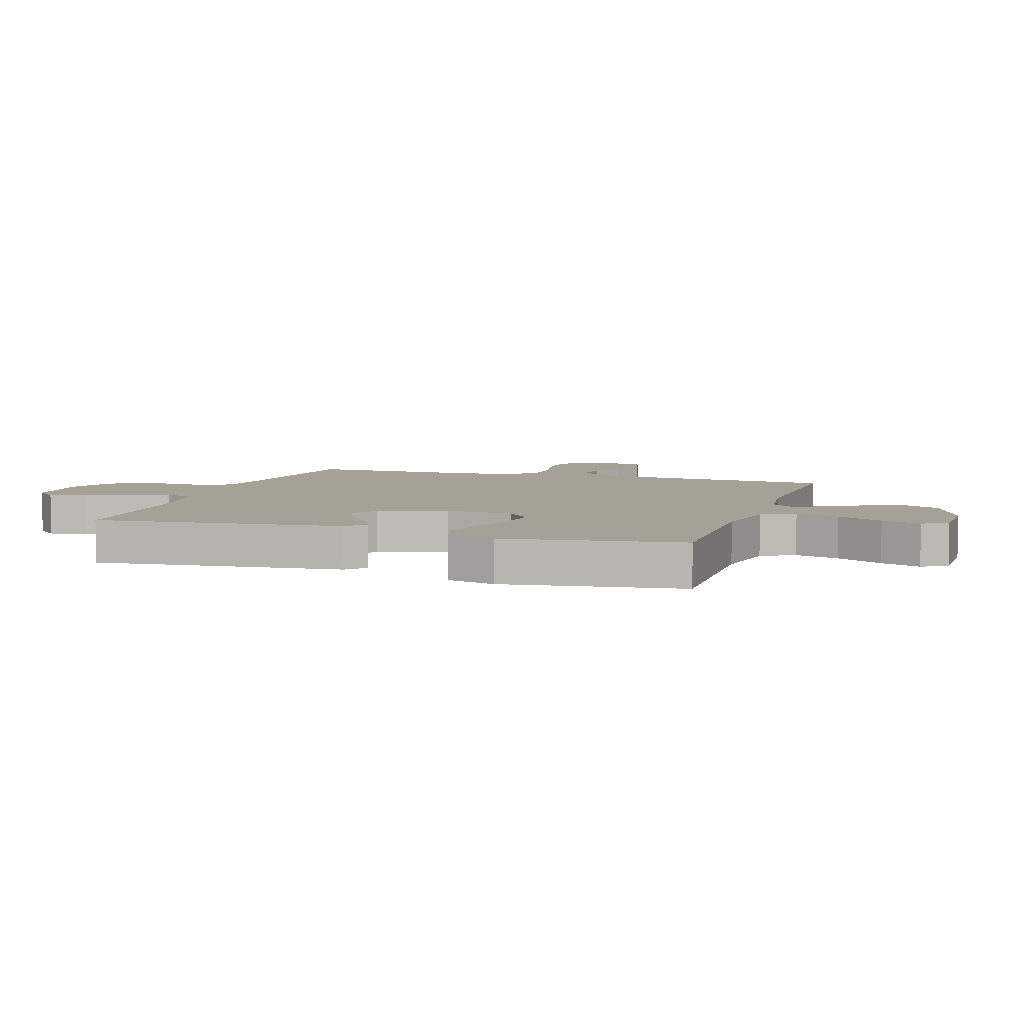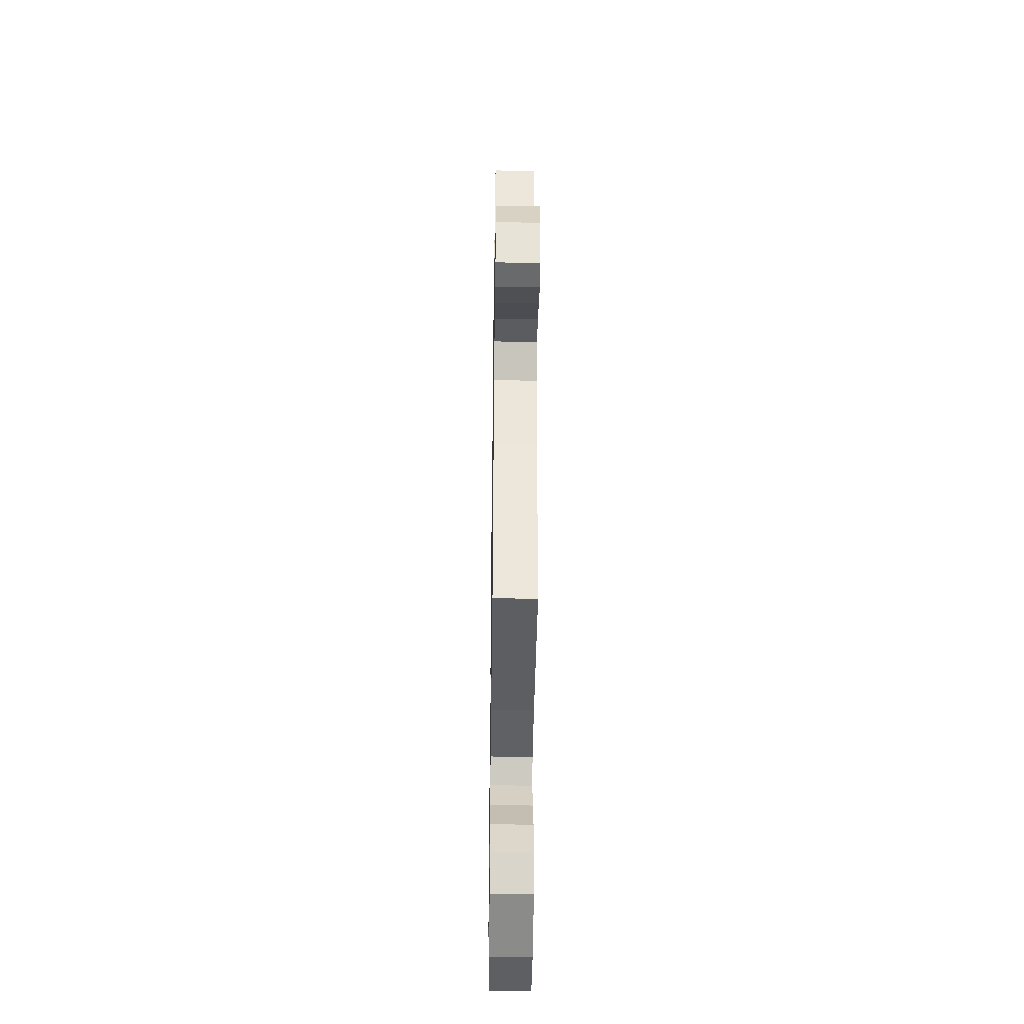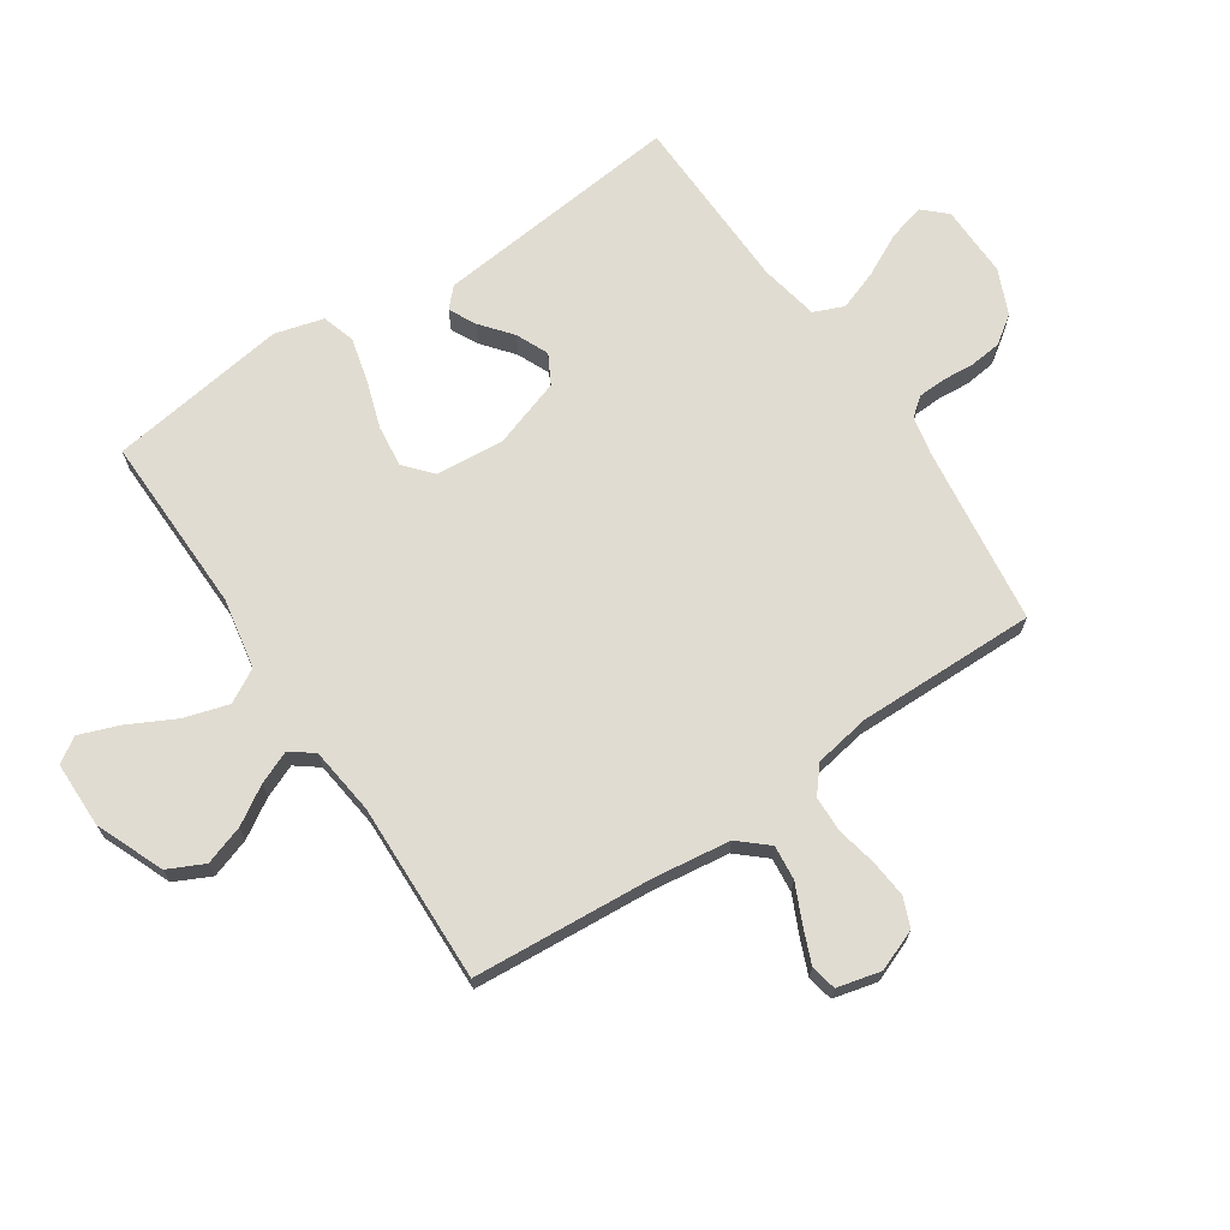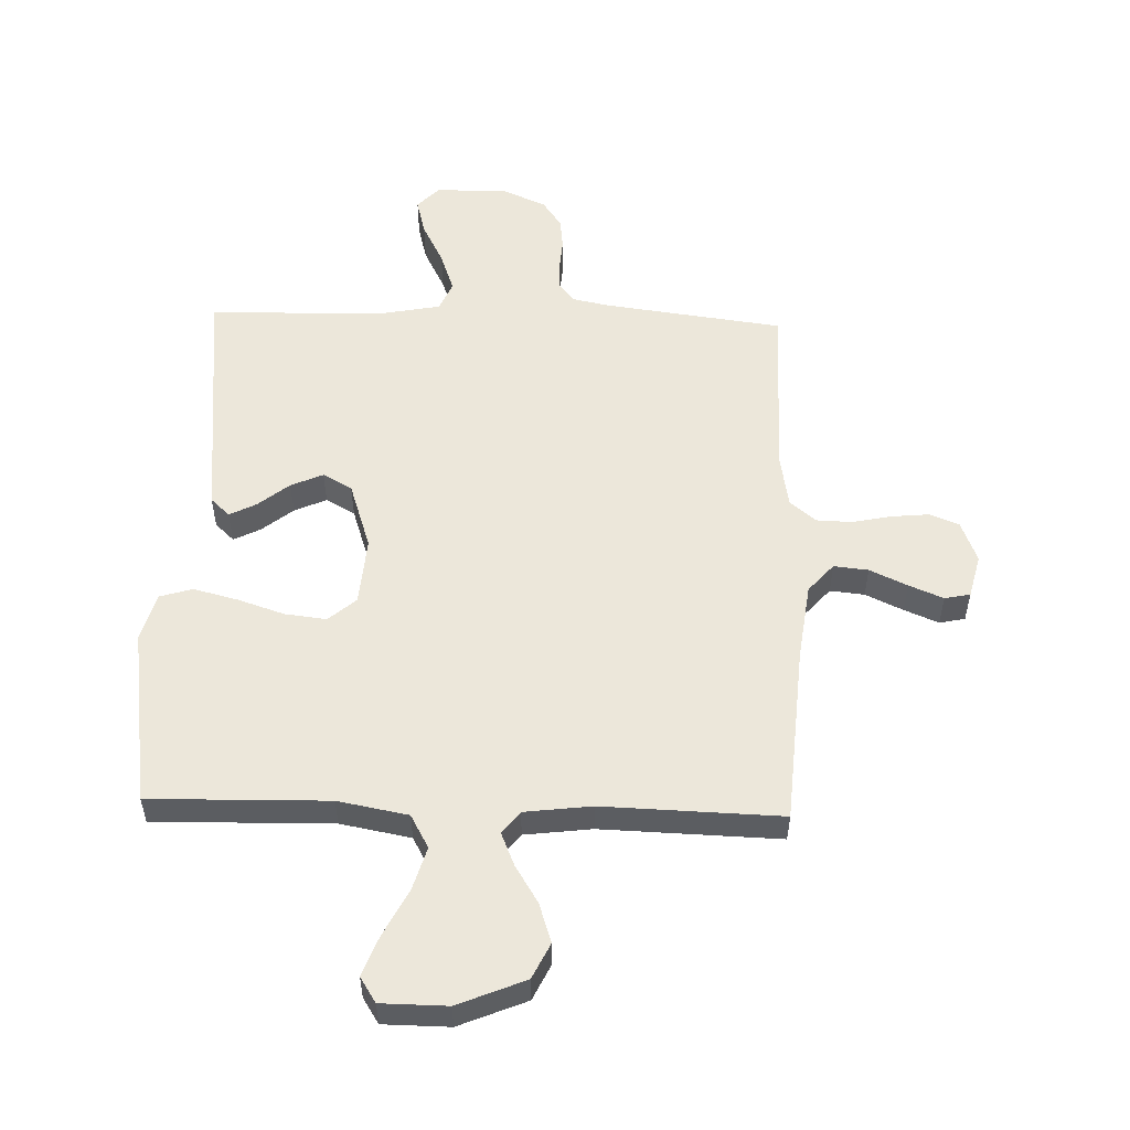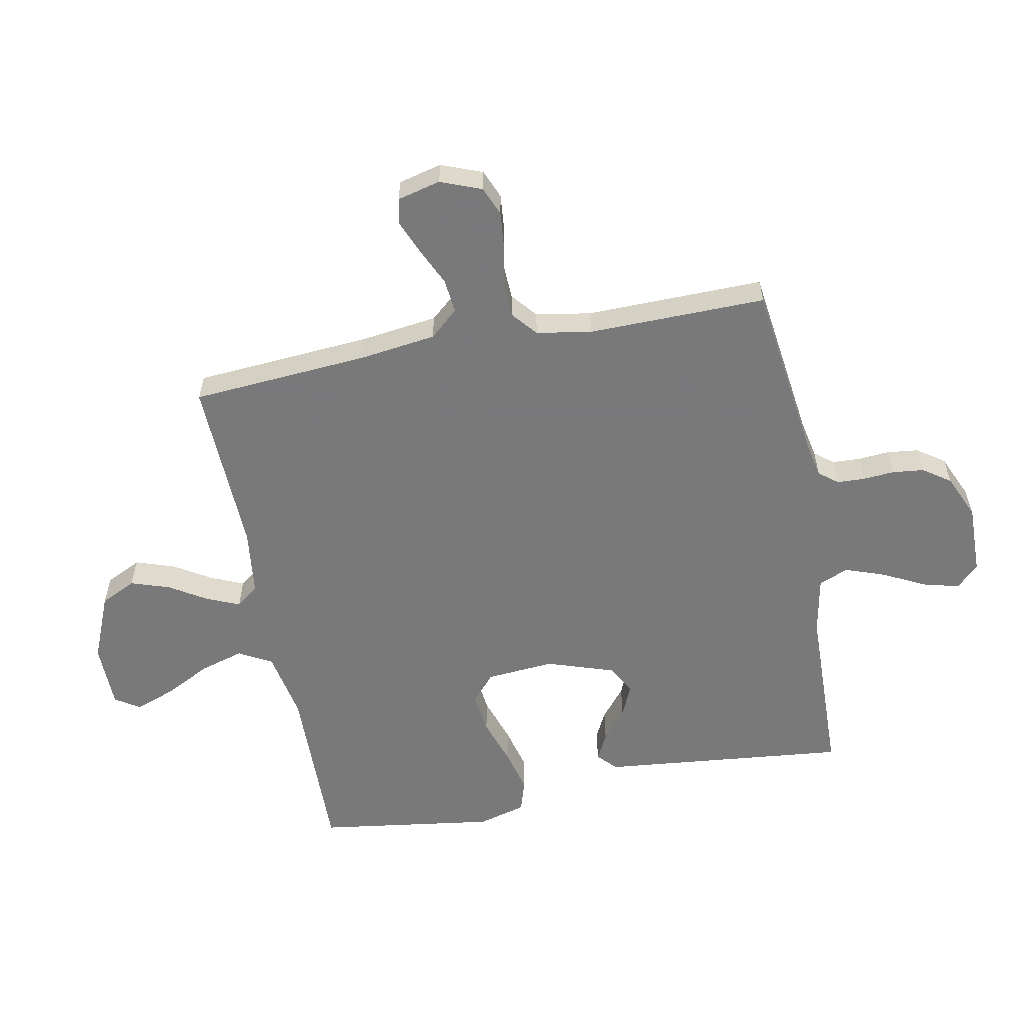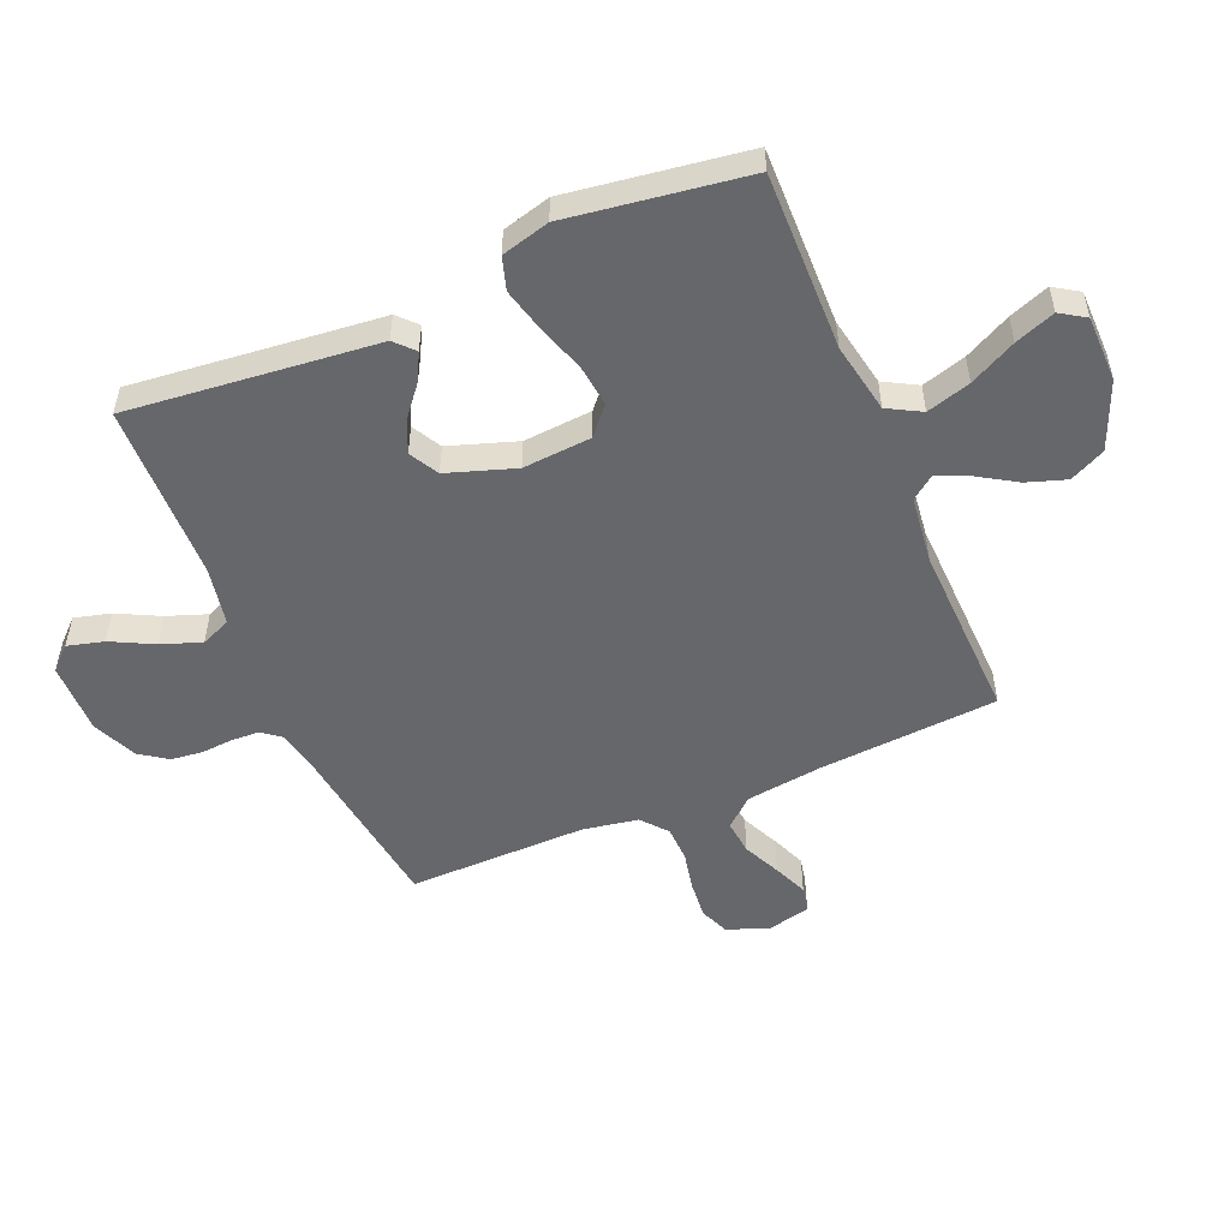
<metadata>
{"format":"obj","ext":"obj","renderer":"f3d","projection":"perspective","resolution":1024,"background":"white","views":[{"elev":6.1,"azim":107.9,"up":"+Y"},{"elev":-41.1,"azim":-90.8,"up":"+Z"},{"elev":69.3,"azim":-123.8,"up":"+Y"},{"elev":54.0,"azim":-178.2,"up":"+Y"},{"elev":-57.8,"azim":-79.0,"up":"+Y"},{"elev":-52.2,"azim":112.9,"up":"+Y"}]}
</metadata>
<code>
v 0.5 0.07 -0.5
v 0.2 0.07 -0.494
v 0.082 0.07 -0.516
v 0.051 0.07 -0.572
v 0.073 0.07 -0.646
v 0.113 0.07 -0.724
v 0.138 0.07 -0.791
v 0.111 0.07 -0.833
v 0 0.07 -0.834
v -0.113 0.07 -0.787
v -0.142 0.07 -0.727
v -0.12 0.07 -0.661
v -0.081 0.07 -0.598
v -0.058 0.07 -0.543
v -0.087 0.07 -0.505
v -0.2 0.07 -0.491
v -0.5 0.07 -0.5
v -0.522 0.07 -0.2
v -0.539 0.07 -0.071
v -0.581 0.07 -0.023
v -0.639 0.07 -0.029
v -0.702 0.07 -0.058
v -0.76 0.07 -0.082
v -0.803 0.07 -0.073
v -0.821 0.07 0
v -0.794 0.07 0.069
v -0.745 0.07 0.089
v -0.682 0.07 0.083
v -0.615 0.07 0.069
v -0.555 0.07 0.071
v -0.512 0.07 0.107
v -0.496 0.07 0.2
v -0.5 0.07 0.5
v -0.2 0.07 0.539
v -0.136 0.07 0.552
v -0.111 0.07 0.584
v -0.109 0.07 0.631
v -0.113 0.07 0.684
v -0.107 0.07 0.737
v -0.075 0.07 0.783
v 0 0.07 0.816
v 0.121 0.07 0.814
v 0.157 0.07 0.776
v 0.141 0.07 0.715
v 0.105 0.07 0.644
v 0.081 0.07 0.577
v 0.102 0.07 0.527
v 0.2 0.07 0.508
v 0.5 0.07 0.5
v 0.469 0.07 0.2
v 0.457 0.07 0.082
v 0.425 0.07 0.052
v 0.38 0.07 0.075
v 0.328 0.07 0.117
v 0.274 0.07 0.141
v 0.225 0.07 0.114
v 0.187 0.07 0
v 0.196 0.07 -0.115
v 0.242 0.07 -0.155
v 0.312 0.07 -0.147
v 0.391 0.07 -0.121
v 0.466 0.07 -0.102
v 0.521 0.07 -0.119
v 0.543 0.07 -0.2
v 0.5 0 -0.5
v 0.2 0 -0.494
v 0.082 0 -0.516
v 0.051 0 -0.572
v 0.073 0 -0.646
v 0.113 0 -0.724
v 0.138 0 -0.791
v 0.111 0 -0.833
v 0 0 -0.834
v -0.113 0 -0.787
v -0.142 0 -0.727
v -0.12 0 -0.661
v -0.081 0 -0.598
v -0.058 0 -0.543
v -0.087 0 -0.505
v -0.2 0 -0.491
v -0.5 0 -0.5
v -0.522 0 -0.2
v -0.539 0 -0.071
v -0.581 0 -0.023
v -0.639 0 -0.029
v -0.702 0 -0.058
v -0.76 0 -0.082
v -0.803 0 -0.073
v -0.821 0 0
v -0.794 0 0.069
v -0.745 0 0.089
v -0.682 0 0.083
v -0.615 0 0.069
v -0.555 0 0.071
v -0.512 0 0.107
v -0.496 0 0.2
v -0.5 0 0.5
v -0.2 0 0.539
v -0.136 0 0.552
v -0.111 0 0.584
v -0.109 0 0.631
v -0.113 0 0.684
v -0.107 0 0.737
v -0.075 0 0.783
v 0 0 0.816
v 0.121 0 0.814
v 0.157 0 0.776
v 0.141 0 0.715
v 0.105 0 0.644
v 0.081 0 0.577
v 0.102 0 0.527
v 0.2 0 0.508
v 0.5 0 0.5
v 0.469 0 0.2
v 0.457 0 0.082
v 0.425 0 0.052
v 0.38 0 0.075
v 0.328 0 0.117
v 0.274 0 0.141
v 0.225 0 0.114
v 0.187 0 0
v 0.196 0 -0.115
v 0.242 0 -0.155
v 0.312 0 -0.147
v 0.391 0 -0.121
v 0.466 0 -0.102
v 0.521 0 -0.119
v 0.543 0 -0.2
f 63 64 1 2
f 60 61 62 63
f 60 63 2 3
f 59 60 3
f 58 59 3 4
f 57 58 4
f 51 52 53 54
f 50 51 54 55
f 48 49 50 55
f 47 48 55 56
f 42 43 44 45
f 42 45 46
f 41 42 46
f 40 41 46
f 37 38 39 40
f 36 37 40 46
f 35 36 46 47
f 32 33 34
f 31 32 34 35
f 26 27 28 29
f 24 25 26 29
f 24 29 30
f 21 22 23 24
f 21 24 30
f 20 21 30 31
f 16 17 18
f 15 16 18 19
f 10 11 12 13
f 10 13 14
f 9 10 14
f 8 9 14
f 5 6 7 8
f 4 5 8 14
f 57 4 14 15
f 35 47 56 57
f 20 31 35 57
f 15 19 20 57
f 66 65 128 127
f 127 126 125 124
f 67 66 127 124
f 67 124 123
f 68 67 123 122
f 68 122 121
f 118 117 116 115
f 119 118 115 114
f 119 114 113 112
f 120 119 112 111
f 109 108 107 106
f 110 109 106
f 110 106 105
f 110 105 104
f 104 103 102 101
f 110 104 101 100
f 111 110 100 99
f 98 97 96
f 99 98 96 95
f 93 92 91 90
f 93 90 89 88
f 94 93 88
f 88 87 86 85
f 94 88 85
f 95 94 85 84
f 82 81 80
f 83 82 80 79
f 77 76 75 74
f 78 77 74
f 78 74 73
f 78 73 72
f 72 71 70 69
f 78 72 69 68
f 79 78 68 121
f 121 120 111 99
f 121 99 95 84
f 121 84 83 79
f 1 65 66 2
f 2 66 67 3
f 3 67 68 4
f 4 68 69 5
f 5 69 70 6
f 6 70 71 7
f 7 71 72 8
f 8 72 73 9
f 9 73 74 10
f 10 74 75 11
f 11 75 76 12
f 12 76 77 13
f 13 77 78 14
f 14 78 79 15
f 15 79 80 16
f 16 80 81 17
f 17 81 82 18
f 18 82 83 19
f 19 83 84 20
f 20 84 85 21
f 21 85 86 22
f 22 86 87 23
f 23 87 88 24
f 24 88 89 25
f 25 89 90 26
f 26 90 91 27
f 27 91 92 28
f 28 92 93 29
f 29 93 94 30
f 30 94 95 31
f 31 95 96 32
f 32 96 97 33
f 33 97 98 34
f 34 98 99 35
f 35 99 100 36
f 36 100 101 37
f 37 101 102 38
f 38 102 103 39
f 39 103 104 40
f 40 104 105 41
f 41 105 106 42
f 42 106 107 43
f 43 107 108 44
f 44 108 109 45
f 45 109 110 46
f 46 110 111 47
f 47 111 112 48
f 48 112 113 49
f 49 113 114 50
f 50 114 115 51
f 51 115 116 52
f 52 116 117 53
f 53 117 118 54
f 54 118 119 55
f 55 119 120 56
f 56 120 121 57
f 57 121 122 58
f 58 122 123 59
f 59 123 124 60
f 60 124 125 61
f 61 125 126 62
f 62 126 127 63
f 63 127 128 64
f 64 128 65 1

</code>
